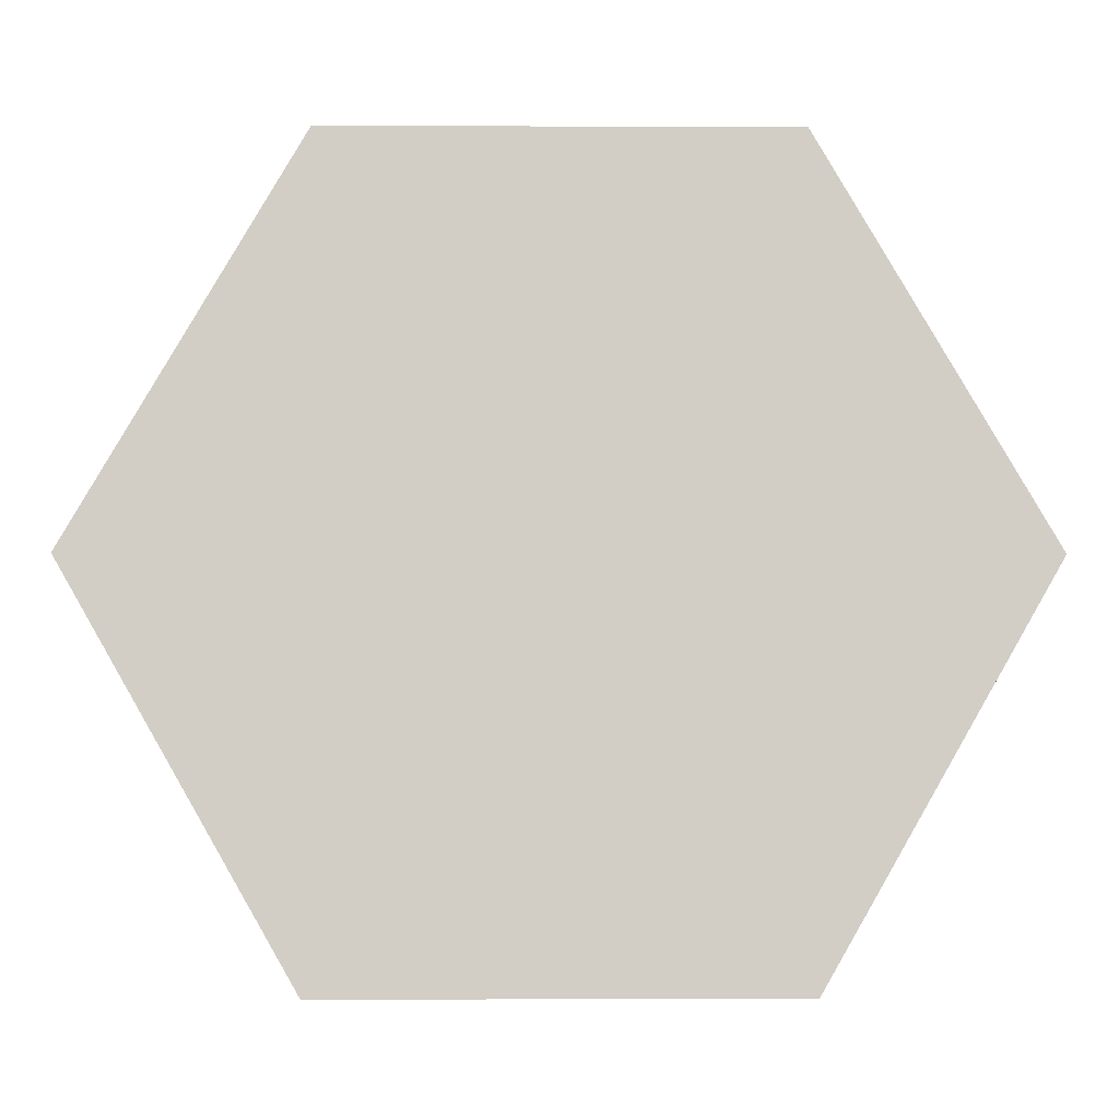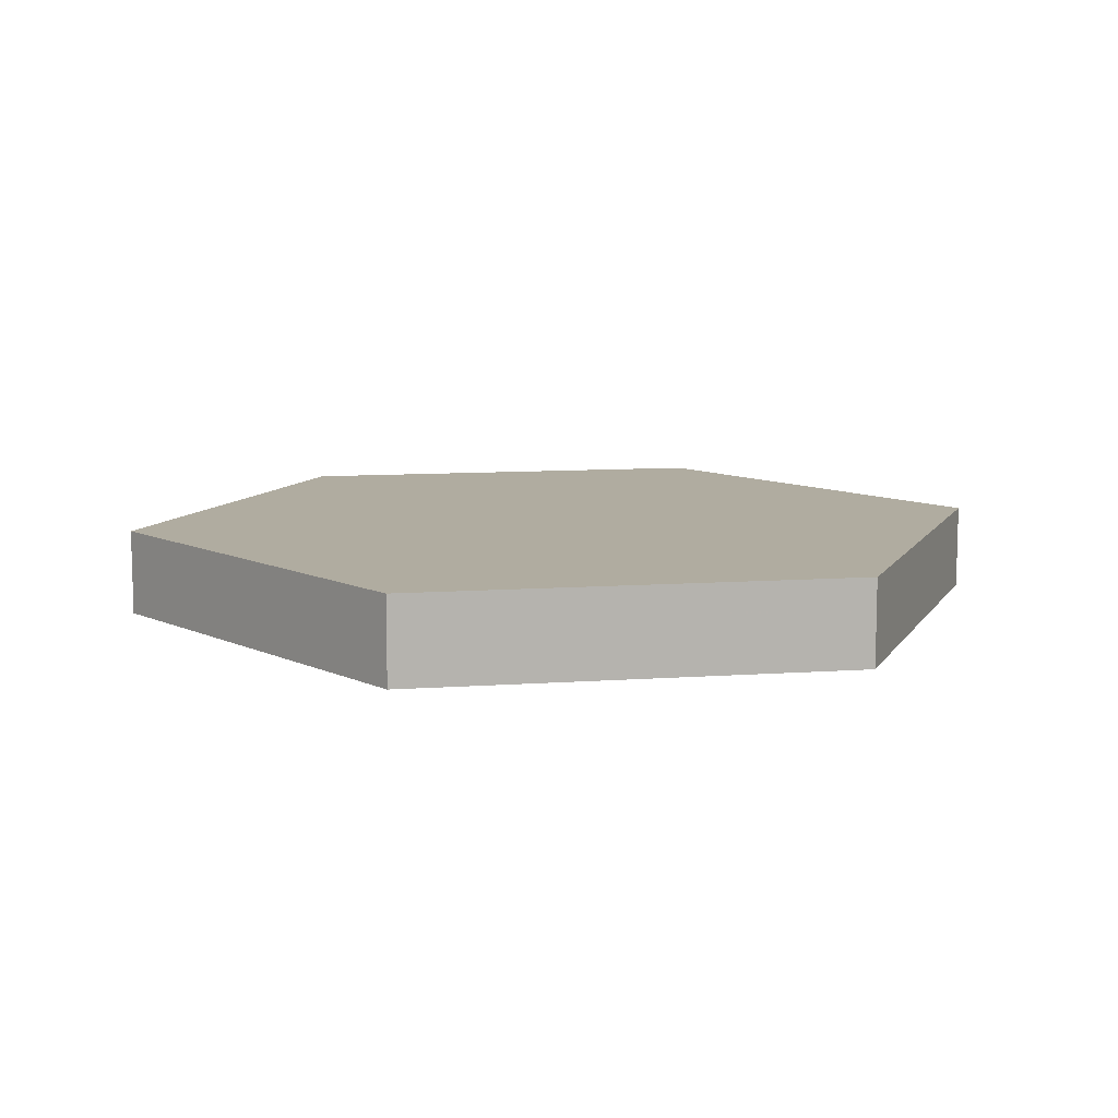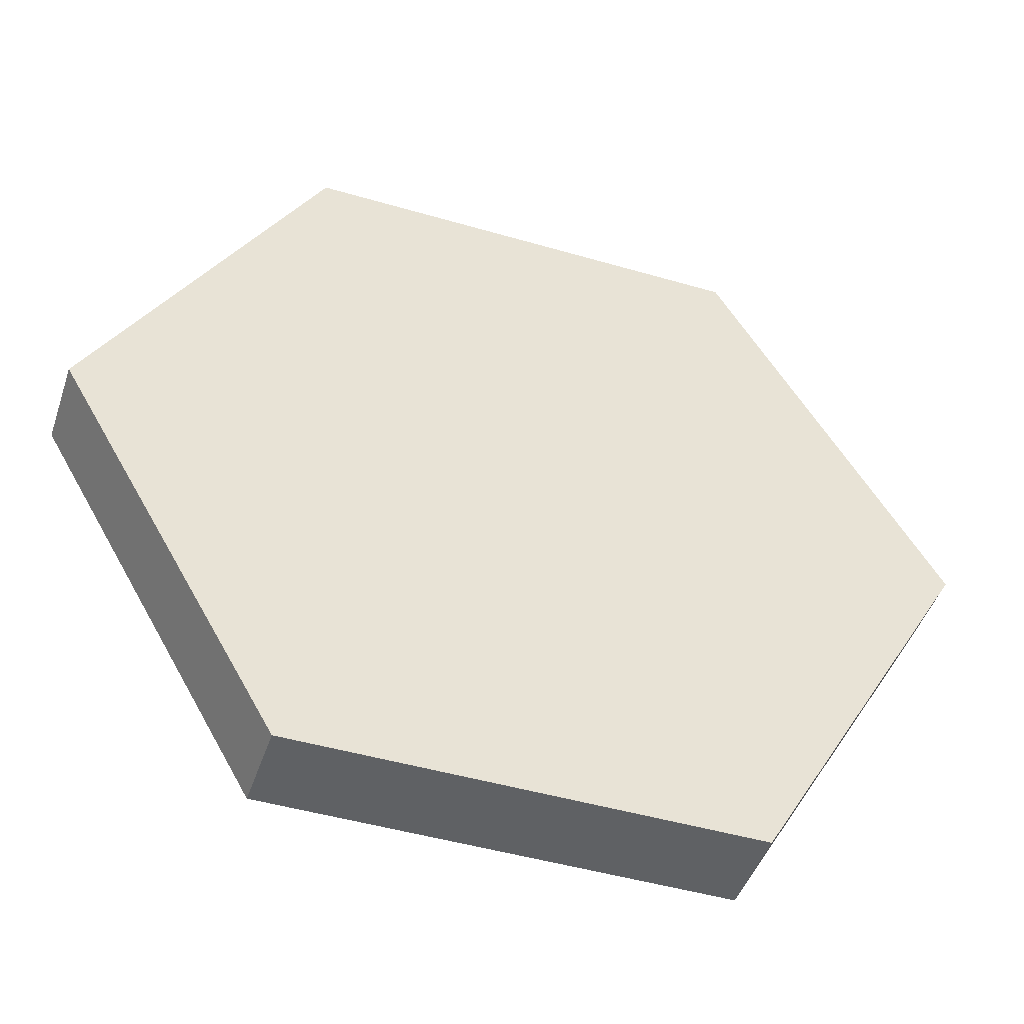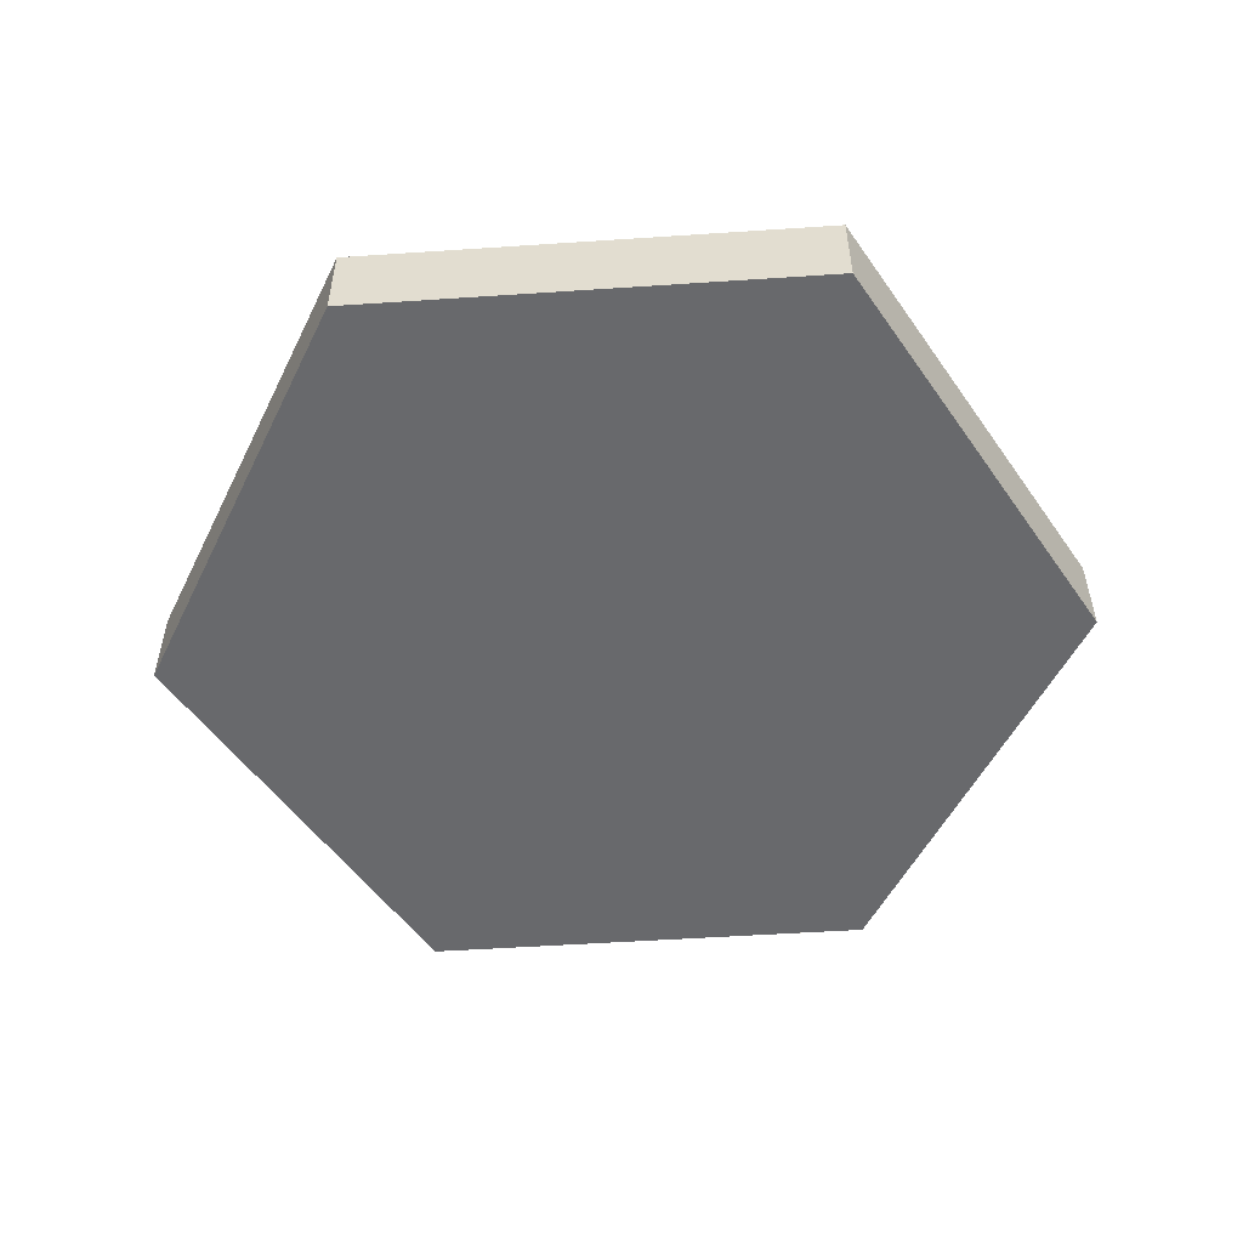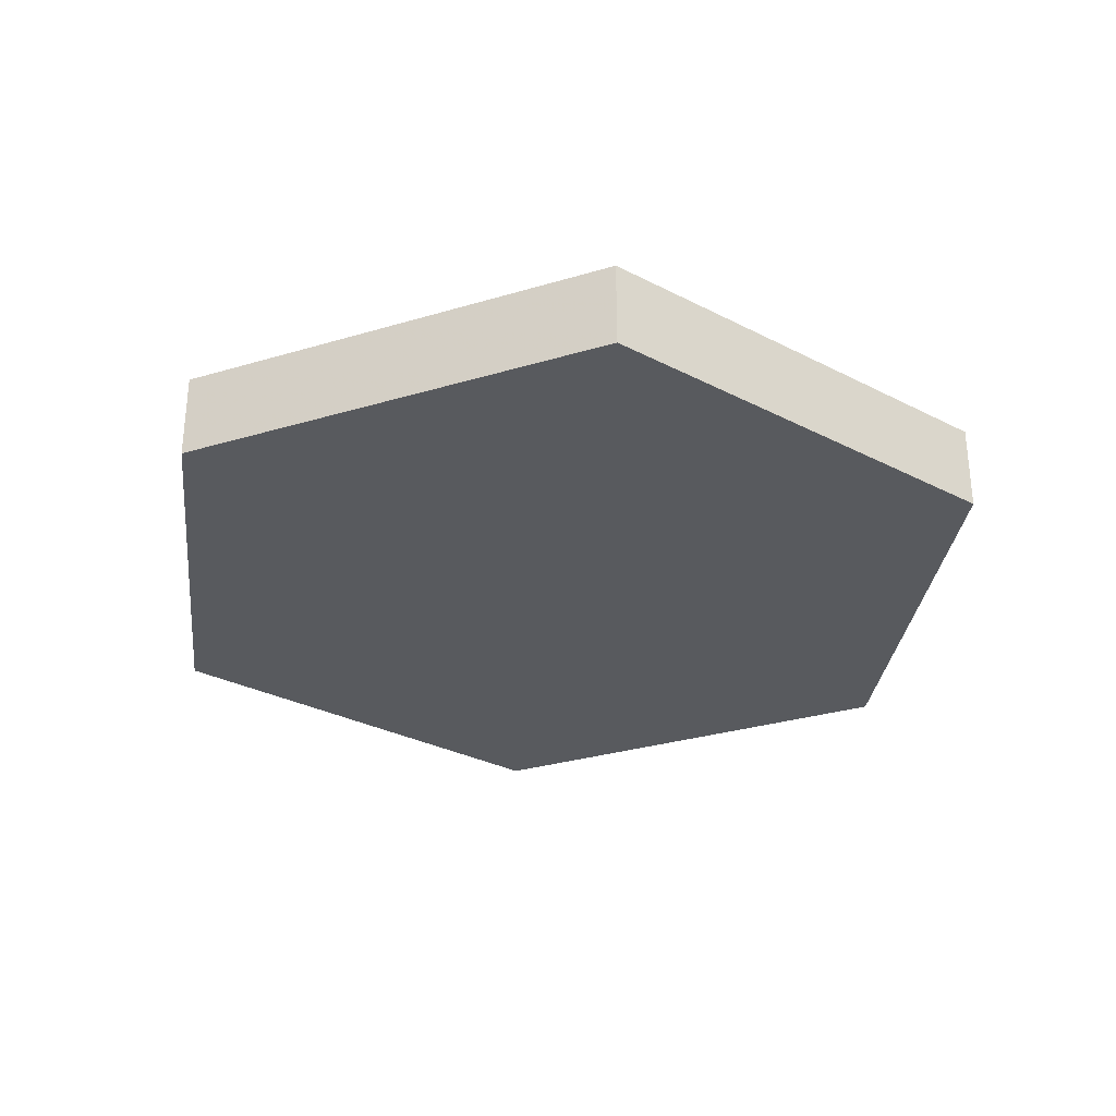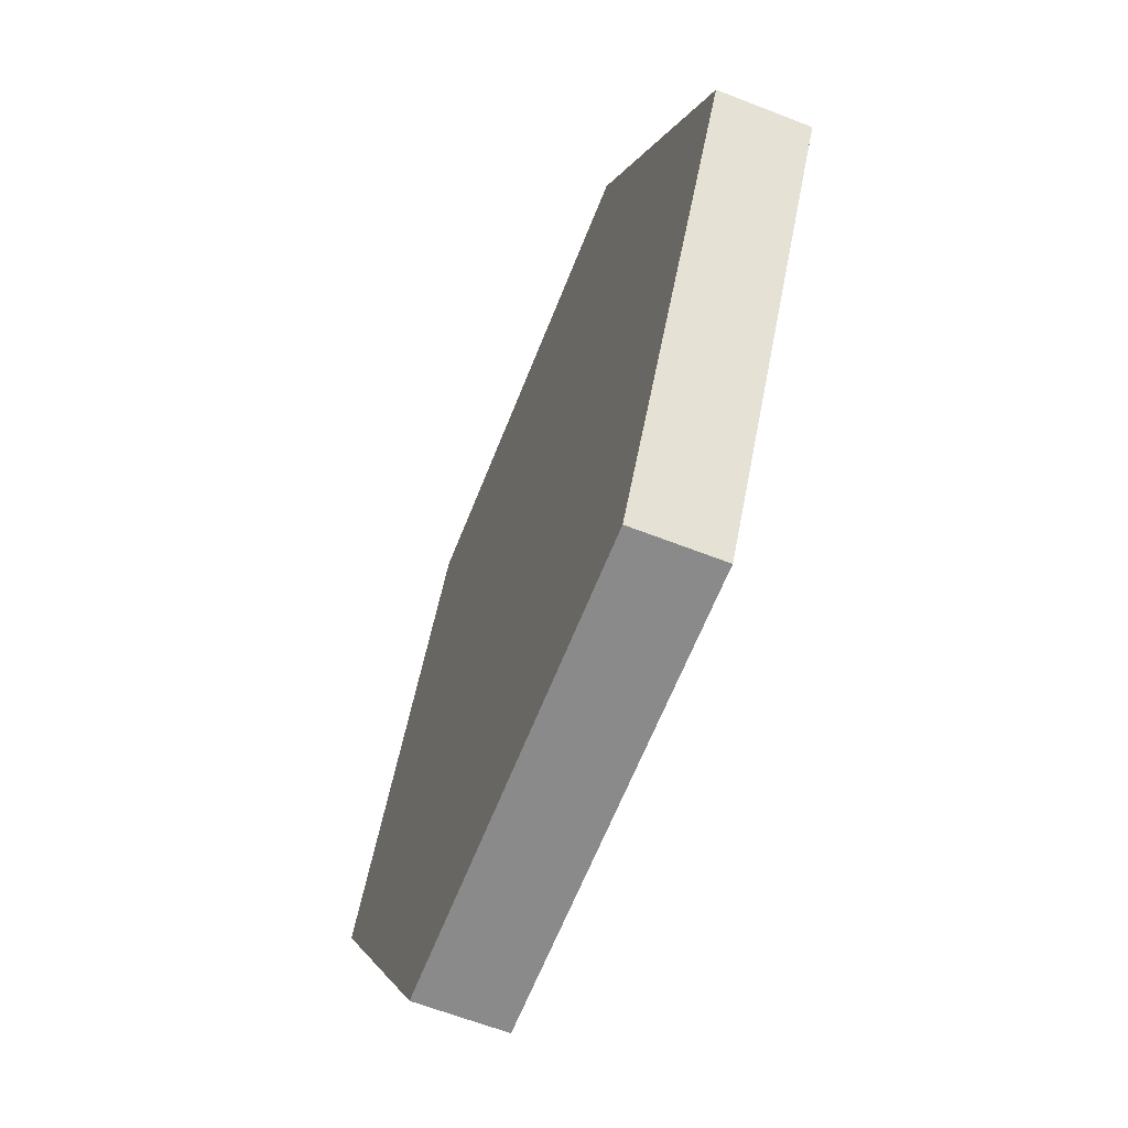
<metadata>
{"format":"obj","ext":"obj","renderer":"f3d","projection":"perspective","resolution":1024,"background":"white","views":[{"elev":-7.2,"azim":179.3,"up":"+Z"},{"elev":9.9,"azim":-130.3,"up":"+Y"},{"elev":-46.7,"azim":-18.4,"up":"+Z"},{"elev":-52.7,"azim":-55.9,"up":"+Y"},{"elev":-30.7,"azim":-96.7,"up":"+Y"},{"elev":-63.6,"azim":68.5,"up":"+Z"}]}
</metadata>
<code>
v  0.4885 -0.09375 -0
v  0.2442 -0.09375 -0.423
v  -0.2442 -0.09375 -0.423
v  -0.4885 -0.09375 5e-08
v  -0.2442 -0.09375 0.423
v  0.2442 -0.09375 0.423
v  0.4885 0 -0
v  0.2442 0 -0.423
v  -0.2442 0 -0.423
v  -0.4885 0 5e-08
v  -0.2442 0 0.423
v  0.2442 0 0.423
o HexI_1in_COL
g HexI_1in_COL
f 8 7 1
f 1 2 8
f 9 8 2
f 2 3 9
f 10 9 3
f 3 4 10
f 11 10 4
f 4 5 11
f 12 11 5
f 5 6 12
f 7 12 6
f 6 1 7
f 2 1 6
f 3 2 6
f 4 3 6
f 4 6 5
f 10 11 12
f 12 7 8
f 12 8 9
f 10 12 9

</code>
